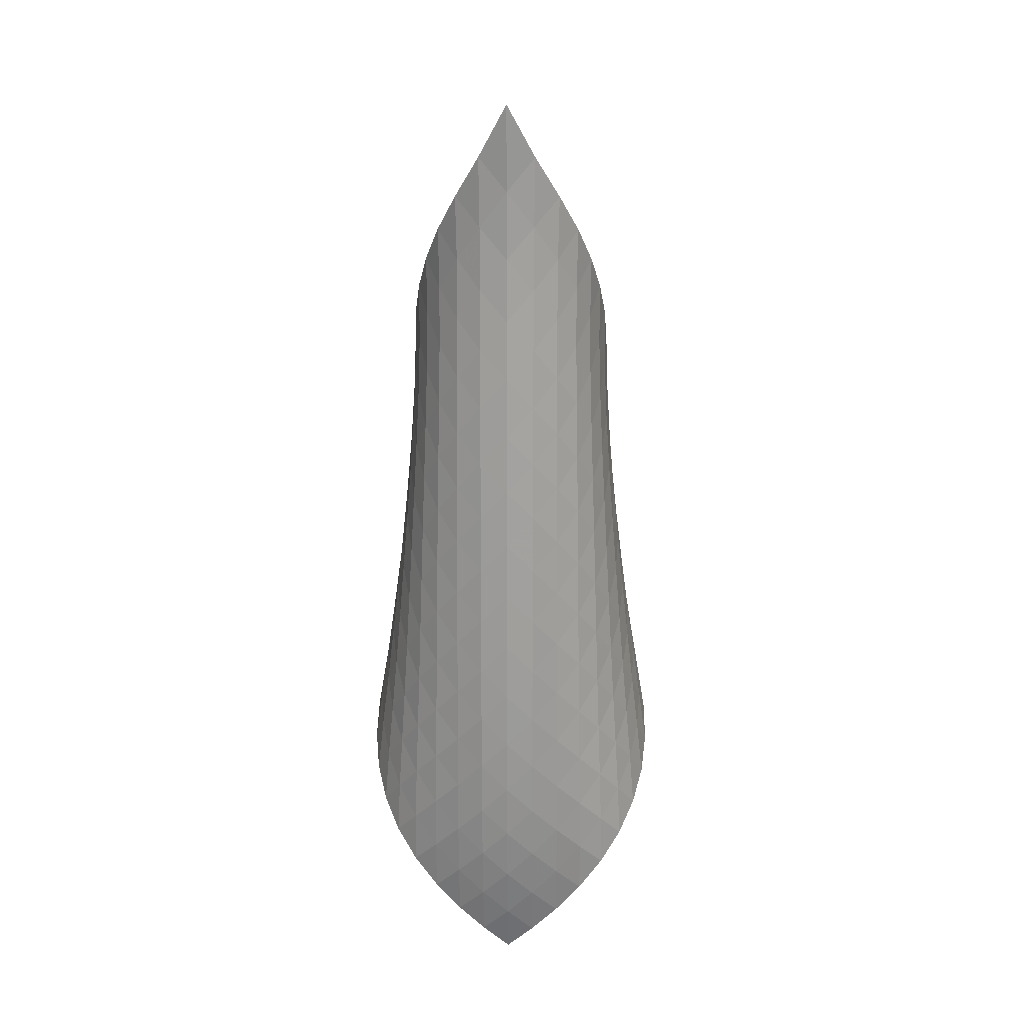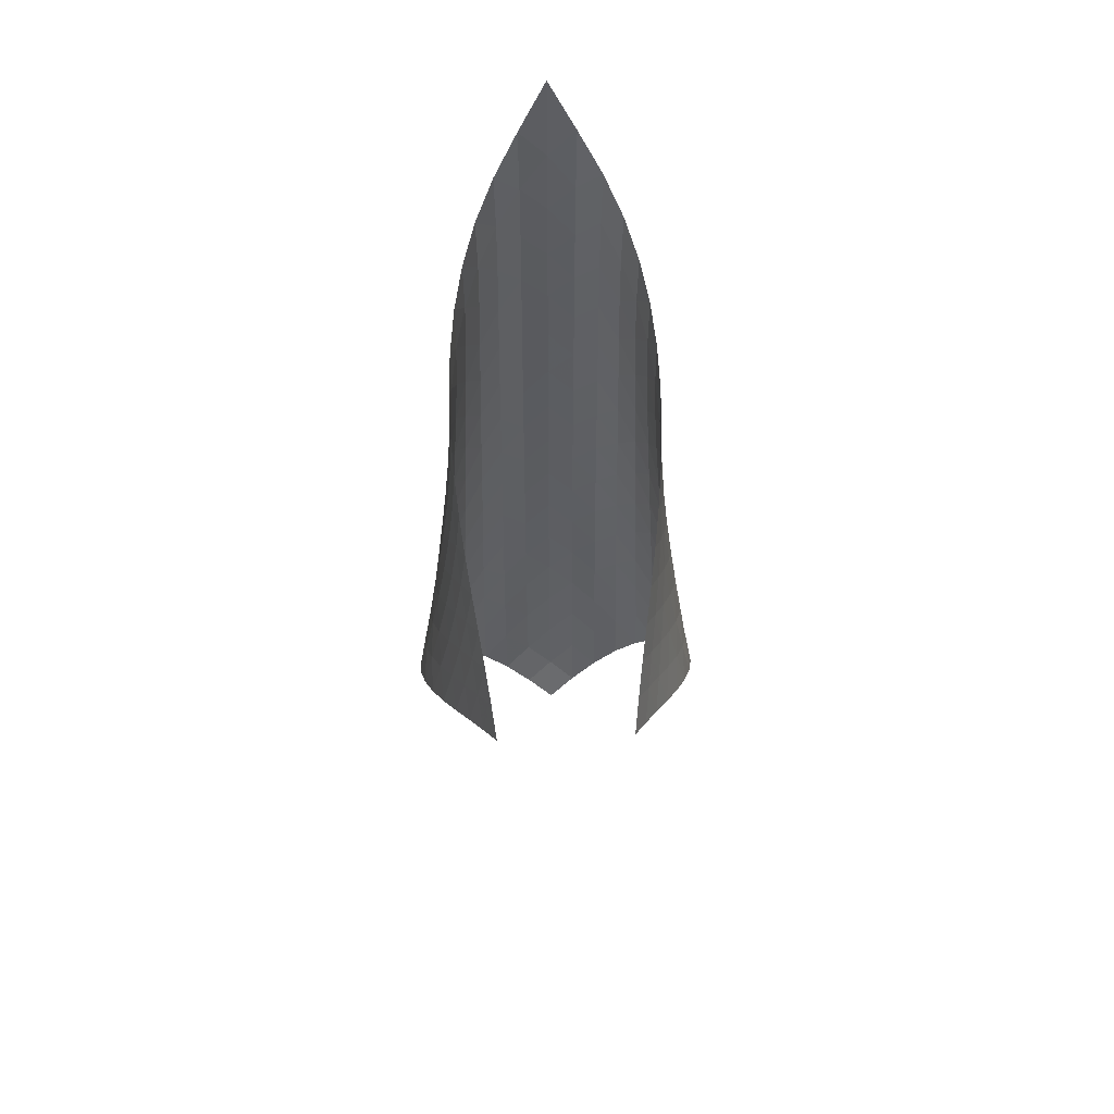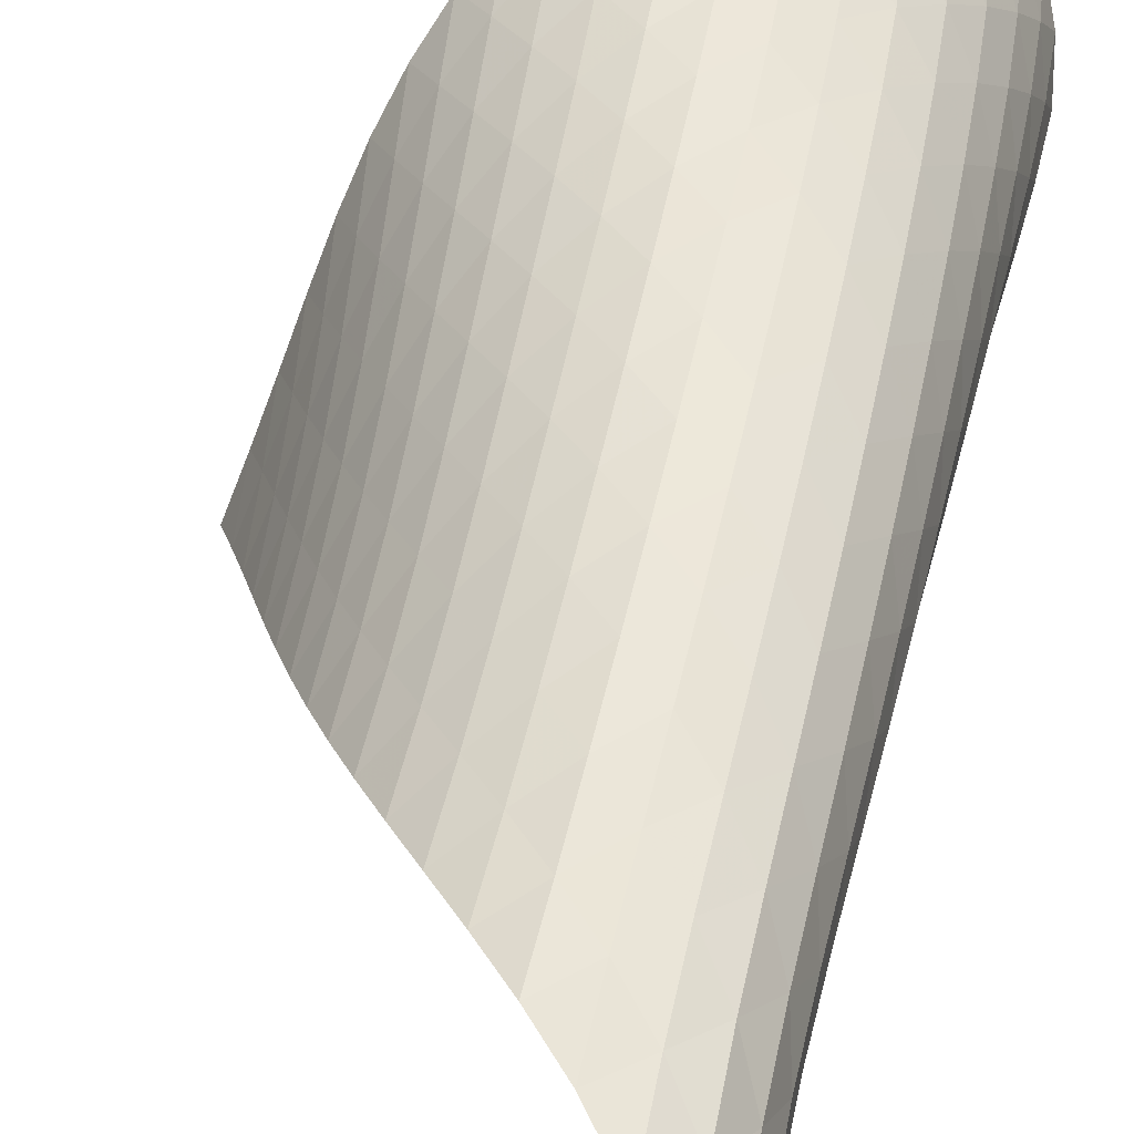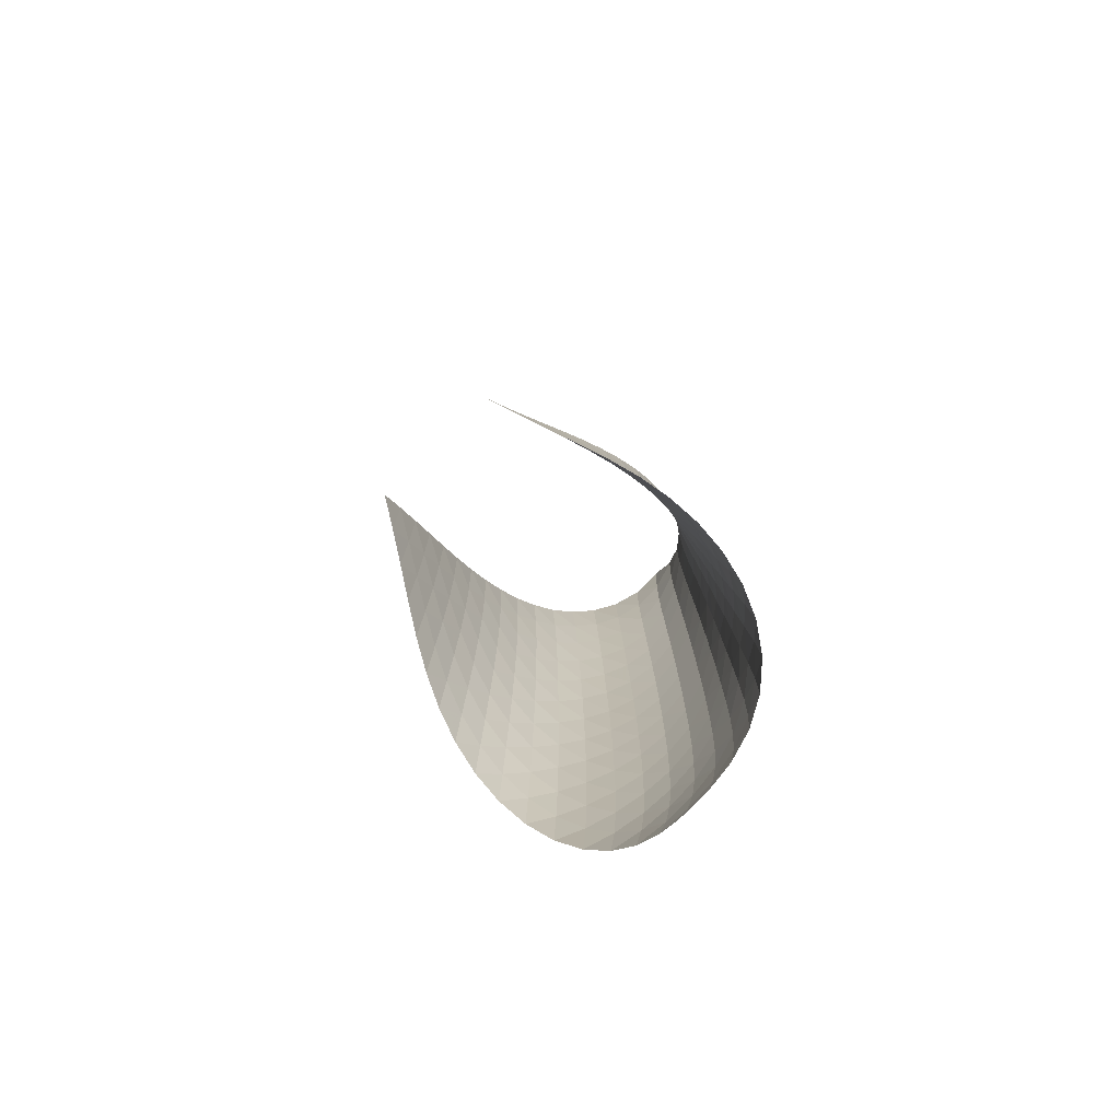
<metadata>
{"format":"obj","ext":"obj","renderer":"f3d","projection":"perspective","resolution":1024,"background":"white","views":[{"elev":19.4,"azim":-43.3,"up":"+Y"},{"elev":52.6,"azim":132.0,"up":"+Y"},{"elev":47.5,"azim":-169.6,"up":"+Z"},{"elev":-76.5,"azim":178.2,"up":"+Y"}]}
</metadata>
<code>
v -6.493 -0.05287 6.493
v -0.1534 -11.35 2.225
v -2.225 -11.35 0.1534
v -5.93 -19.87 5.93
v -2.632 -10.7 0.4384
v -3.045 -10.06 0.7145
v -3.464 -9.405 0.9843
v -3.886 -8.752 1.255
v -4.306 -8.098 1.536
v -4.722 -7.444 1.832
v -5.128 -6.788 2.15
v -5.519 -6.131 2.494
v -5.887 -5.47 2.871
v -6.221 -4.803 3.286
v -6.508 -4.128 3.743
v -6.729 -3.438 4.245
v -6.864 -2.724 4.789
v -6.885 -1.968 5.365
v -6.767 -1.121 5.95
v -5.95 -1.121 6.767
v -5.365 -1.968 6.885
v -4.789 -2.724 6.864
v -4.245 -3.438 6.729
v -3.743 -4.128 6.508
v -3.286 -4.803 6.221
v -2.871 -5.47 5.887
v -2.494 -6.131 5.519
v -2.15 -6.788 5.128
v -1.832 -7.444 4.722
v -1.536 -8.098 4.306
v -1.255 -8.752 3.886
v -0.9843 -9.405 3.464
v -0.7145 -10.06 3.045
v -0.4384 -10.7 2.632
v -0.3679 -11.83 2.841
v -0.5716 -12.32 3.462
v -0.7695 -12.8 4.087
v -0.9785 -13.28 4.708
v -1.22 -13.77 5.312
v -1.514 -14.27 5.883
v -1.871 -14.78 6.403
v -2.293 -15.3 6.849
v -2.773 -15.84 7.2
v -3.297 -16.4 7.432
v -3.841 -16.98 7.519
v -4.373 -17.57 7.448
v -4.858 -18.16 7.225
v -5.278 -18.74 6.877
v -5.631 -19.32 6.436
v -6.436 -19.32 5.631
v -6.877 -18.74 5.278
v -7.225 -18.16 4.858
v -7.448 -17.57 4.373
v -7.519 -16.98 3.841
v -7.432 -16.4 3.297
v -7.2 -15.84 2.773
v -6.849 -15.3 2.293
v -6.403 -14.78 1.871
v -5.883 -14.27 1.514
v -5.312 -13.77 1.22
v -4.708 -13.28 0.9785
v -4.087 -12.8 0.7695
v -3.462 -12.32 0.5716
v -2.841 -11.83 0.3679
v -6.424 -1.812 6.424
v -6.732 -2.553 5.941
v -6.879 -3.272 5.396
v -6.882 -3.969 4.84
v -6.771 -4.651 4.305
v -6.571 -5.322 3.803
v -6.304 -5.984 3.34
v -5.989 -6.641 2.916
v -5.639 -7.294 2.526
v -5.265 -7.945 2.168
v -4.874 -8.596 1.835
v -4.472 -9.245 1.525
v -4.064 -9.895 1.229
v -3.654 -10.54 0.9425
v -3.246 -11.19 0.6565
v -5.941 -2.553 6.732
v -6.418 -3.2 6.418
v -6.748 -3.867 5.964
v -6.916 -4.535 5.435
v -6.94 -5.199 4.886
v -6.848 -5.858 4.35
v -6.665 -6.512 3.843
v -6.415 -7.162 3.372
v -6.117 -7.808 2.936
v -5.783 -8.453 2.532
v -5.423 -9.098 2.159
v -5.046 -9.742 1.811
v -4.657 -10.39 1.485
v -4.261 -11.03 1.173
v -3.862 -11.67 0.8699
v -5.396 -3.272 6.879
v -5.964 -3.867 6.748
v -6.444 -4.491 6.444
v -6.785 -5.129 6
v -6.97 -5.772 5.476
v -7.013 -6.415 4.927
v -6.94 -7.056 4.386
v -6.776 -7.696 3.87
v -6.544 -8.334 3.386
v -6.263 -8.971 2.935
v -5.945 -9.607 2.516
v -5.601 -10.24 2.125
v -5.237 -10.88 1.76
v -4.861 -11.52 1.415
v -4.477 -12.16 1.086
v -4.84 -3.969 6.882
v -5.435 -4.535 6.916
v -6 -5.129 6.785
v -6.479 -5.742 6.479
v -6.825 -6.365 6.036
v -7.023 -6.991 5.514
v -7.085 -7.619 4.964
v -7.032 -8.247 4.416
v -6.89 -8.875 3.889
v -6.679 -9.501 3.39
v -6.418 -10.13 2.922
v -6.119 -10.76 2.484
v -5.791 -11.38 2.073
v -5.444 -12.01 1.687
v -5.082 -12.65 1.322
v -4.305 -4.651 6.771
v -4.886 -5.199 6.94
v -5.476 -5.772 6.97
v -6.036 -6.365 6.825
v -6.51 -6.97 6.51
v -6.859 -7.583 6.067
v -7.07 -8.199 5.547
v -7.15 -8.815 4.995
v -7.119 -9.432 4.441
v -7.001 -10.05 3.903
v -6.814 -10.66 3.388
v -6.576 -11.28 2.902
v -6.298 -11.9 2.442
v -5.992 -12.52 2.009
v -5.662 -13.14 1.601
v -3.803 -5.322 6.571
v -4.35 -5.858 6.848
v -4.927 -6.415 7.013
v -5.514 -6.991 7.023
v -6.067 -7.583 6.859
v -6.536 -8.184 6.536
v -6.887 -8.79 6.092
v -7.108 -9.397 5.573
v -7.206 -10 5.02
v -7.198 -10.61 4.461
v -7.105 -11.22 3.912
v -6.945 -11.82 3.382
v -6.734 -12.43 2.875
v -6.483 -13.04 2.394
v -6.198 -13.65 1.938
v -3.34 -5.984 6.304
v -3.843 -6.512 6.665
v -4.386 -7.056 6.94
v -4.964 -7.619 7.085
v -5.547 -8.199 7.07
v -6.092 -8.79 6.887
v -6.555 -9.387 6.555
v -6.907 -9.987 6.11
v -7.137 -10.59 5.593
v -7.253 -11.19 5.039
v -7.269 -11.78 4.474
v -7.204 -12.38 3.915
v -7.075 -12.97 3.37
v -6.894 -13.57 2.844
v -6.67 -14.17 2.342
v -2.916 -6.641 5.989
v -3.372 -7.162 6.415
v -3.87 -7.696 6.776
v -4.416 -8.247 7.032
v -4.995 -8.815 7.15
v -5.573 -9.397 7.108
v -6.11 -9.987 6.907
v -6.567 -10.58 6.567
v -6.919 -11.18 6.121
v -7.159 -11.77 5.604
v -7.292 -12.36 5.049
v -7.333 -12.95 4.48
v -7.3 -13.54 3.911
v -7.205 -14.12 3.351
v -7.054 -14.71 2.808
v -2.526 -7.294 5.639
v -2.936 -7.808 6.117
v -3.386 -8.334 6.544
v -3.889 -8.875 6.89
v -4.441 -9.432 7.119
v -5.02 -10 7.206
v -5.593 -10.59 7.137
v -6.121 -11.18 6.919
v -6.571 -11.77 6.571
v -6.923 -12.36 6.122
v -7.171 -12.95 5.606
v -7.324 -13.54 5.051
v -7.394 -14.11 4.477
v -7.394 -14.69 3.899
v -7.331 -15.27 3.327
v -2.168 -7.945 5.265
v -2.532 -8.453 5.783
v -2.935 -8.971 6.263
v -3.39 -9.501 6.679
v -3.903 -10.05 7.001
v -4.461 -10.61 7.198
v -5.039 -11.19 7.253
v -5.604 -11.77 7.159
v -6.122 -12.36 6.923
v -6.564 -12.96 6.564
v -6.915 -13.54 6.112
v -7.173 -14.13 5.595
v -7.347 -14.7 5.04
v -7.446 -15.27 4.463
v -7.476 -15.84 3.878
v -1.835 -8.596 4.874
v -2.159 -9.098 5.423
v -2.516 -9.607 5.945
v -2.922 -10.13 6.418
v -3.388 -10.66 6.814
v -3.912 -11.22 7.105
v -4.474 -11.78 7.269
v -5.049 -12.36 7.292
v -5.606 -12.95 7.171
v -6.112 -13.54 6.915
v -6.544 -14.13 6.544
v -6.893 -14.72 6.086
v -7.159 -15.3 5.568
v -7.351 -15.86 5.012
v -7.473 -16.42 4.433
v -1.525 -9.245 4.472
v -1.811 -9.742 5.046
v -2.125 -10.24 5.601
v -2.484 -10.76 6.119
v -2.902 -11.28 6.576
v -3.382 -11.82 6.945
v -3.915 -12.38 7.204
v -4.48 -12.95 7.333
v -5.051 -13.54 7.324
v -5.595 -14.13 7.173
v -6.086 -14.72 6.893
v -6.505 -15.31 6.505
v -6.847 -15.89 6.038
v -7.116 -16.46 5.516
v -7.317 -17.02 4.958
v -1.229 -9.895 4.064
v -1.485 -10.39 4.657
v -1.76 -10.88 5.237
v -2.073 -11.38 5.791
v -2.442 -11.9 6.298
v -2.875 -12.43 6.734
v -3.37 -12.97 7.075
v -3.911 -13.54 7.3
v -4.477 -14.11 7.394
v -5.04 -14.7 7.347
v -5.568 -15.3 7.159
v -6.038 -15.89 6.847
v -6.436 -16.47 6.436
v -6.763 -17.05 5.955
v -7.025 -17.61 5.424
v -0.9425 -10.54 3.654
v -1.173 -11.03 4.261
v -1.415 -11.52 4.861
v -1.687 -12.01 5.444
v -2.009 -12.52 5.992
v -2.394 -13.04 6.483
v -2.844 -13.57 6.894
v -3.351 -14.12 7.205
v -3.899 -14.69 7.394
v -4.463 -15.27 7.446
v -5.012 -15.86 7.351
v -5.516 -16.46 7.116
v -5.955 -17.05 6.763
v -6.323 -17.63 6.323
v -6.627 -18.19 5.821
v -0.6565 -11.19 3.246
v -0.8699 -11.67 3.862
v -1.086 -12.16 4.477
v -1.322 -12.65 5.082
v -1.601 -13.14 5.662
v -1.938 -13.65 6.198
v -2.342 -14.17 6.67
v -2.808 -14.71 7.054
v -3.327 -15.27 7.331
v -3.878 -15.84 7.476
v -4.433 -16.42 7.473
v -4.958 -17.02 7.317
v -5.424 -17.61 7.025
v -5.821 -18.19 6.627
v -6.153 -18.76 6.153
f 289 49 4
f 289 4 50
f 5 79 64
f 5 64 3
f 79 94 63
f 79 63 64
f 94 109 62
f 94 62 63
f 109 124 61
f 109 61 62
f 124 139 60
f 124 60 61
f 139 154 59
f 139 59 60
f 154 169 58
f 154 58 59
f 169 184 57
f 169 57 58
f 184 199 56
f 184 56 57
f 199 214 55
f 199 55 56
f 214 229 54
f 214 54 55
f 229 244 53
f 229 53 54
f 244 259 52
f 244 52 53
f 259 274 51
f 259 51 52
f 274 289 50
f 274 50 51
f 1 20 65
f 1 65 19
f 19 65 66
f 19 66 18
f 18 66 67
f 18 67 17
f 17 67 68
f 17 68 16
f 16 68 69
f 16 69 15
f 15 69 70
f 15 70 14
f 14 70 71
f 14 71 13
f 13 71 72
f 13 72 12
f 12 72 73
f 12 73 11
f 11 73 74
f 11 74 10
f 10 74 75
f 10 75 9
f 9 75 76
f 9 76 8
f 8 76 77
f 8 77 7
f 7 77 78
f 7 78 6
f 6 78 79
f 6 79 5
f 20 21 80
f 20 80 65
f 65 80 81
f 65 81 66
f 66 81 82
f 66 82 67
f 67 82 83
f 67 83 68
f 68 83 84
f 68 84 69
f 69 84 85
f 69 85 70
f 70 85 86
f 70 86 71
f 71 86 87
f 71 87 72
f 72 87 88
f 72 88 73
f 73 88 89
f 73 89 74
f 74 89 90
f 74 90 75
f 75 90 91
f 75 91 76
f 76 91 92
f 76 92 77
f 77 92 93
f 77 93 78
f 78 93 94
f 78 94 79
f 21 22 95
f 21 95 80
f 80 95 96
f 80 96 81
f 81 96 97
f 81 97 82
f 82 97 98
f 82 98 83
f 83 98 99
f 83 99 84
f 84 99 100
f 84 100 85
f 85 100 101
f 85 101 86
f 86 101 102
f 86 102 87
f 87 102 103
f 87 103 88
f 88 103 104
f 88 104 89
f 89 104 105
f 89 105 90
f 90 105 106
f 90 106 91
f 91 106 107
f 91 107 92
f 92 107 108
f 92 108 93
f 93 108 109
f 93 109 94
f 22 23 110
f 22 110 95
f 95 110 111
f 95 111 96
f 96 111 112
f 96 112 97
f 97 112 113
f 97 113 98
f 98 113 114
f 98 114 99
f 99 114 115
f 99 115 100
f 100 115 116
f 100 116 101
f 101 116 117
f 101 117 102
f 102 117 118
f 102 118 103
f 103 118 119
f 103 119 104
f 104 119 120
f 104 120 105
f 105 120 121
f 105 121 106
f 106 121 122
f 106 122 107
f 107 122 123
f 107 123 108
f 108 123 124
f 108 124 109
f 23 24 125
f 23 125 110
f 110 125 126
f 110 126 111
f 111 126 127
f 111 127 112
f 112 127 128
f 112 128 113
f 113 128 129
f 113 129 114
f 114 129 130
f 114 130 115
f 115 130 131
f 115 131 116
f 116 131 132
f 116 132 117
f 117 132 133
f 117 133 118
f 118 133 134
f 118 134 119
f 119 134 135
f 119 135 120
f 120 135 136
f 120 136 121
f 121 136 137
f 121 137 122
f 122 137 138
f 122 138 123
f 123 138 139
f 123 139 124
f 24 25 140
f 24 140 125
f 125 140 141
f 125 141 126
f 126 141 142
f 126 142 127
f 127 142 143
f 127 143 128
f 128 143 144
f 128 144 129
f 129 144 145
f 129 145 130
f 130 145 146
f 130 146 131
f 131 146 147
f 131 147 132
f 132 147 148
f 132 148 133
f 133 148 149
f 133 149 134
f 134 149 150
f 134 150 135
f 135 150 151
f 135 151 136
f 136 151 152
f 136 152 137
f 137 152 153
f 137 153 138
f 138 153 154
f 138 154 139
f 25 26 155
f 25 155 140
f 140 155 156
f 140 156 141
f 141 156 157
f 141 157 142
f 142 157 158
f 142 158 143
f 143 158 159
f 143 159 144
f 144 159 160
f 144 160 145
f 145 160 161
f 145 161 146
f 146 161 162
f 146 162 147
f 147 162 163
f 147 163 148
f 148 163 164
f 148 164 149
f 149 164 165
f 149 165 150
f 150 165 166
f 150 166 151
f 151 166 167
f 151 167 152
f 152 167 168
f 152 168 153
f 153 168 169
f 153 169 154
f 26 27 170
f 26 170 155
f 155 170 171
f 155 171 156
f 156 171 172
f 156 172 157
f 157 172 173
f 157 173 158
f 158 173 174
f 158 174 159
f 159 174 175
f 159 175 160
f 160 175 176
f 160 176 161
f 161 176 177
f 161 177 162
f 162 177 178
f 162 178 163
f 163 178 179
f 163 179 164
f 164 179 180
f 164 180 165
f 165 180 181
f 165 181 166
f 166 181 182
f 166 182 167
f 167 182 183
f 167 183 168
f 168 183 184
f 168 184 169
f 27 28 185
f 27 185 170
f 170 185 186
f 170 186 171
f 171 186 187
f 171 187 172
f 172 187 188
f 172 188 173
f 173 188 189
f 173 189 174
f 174 189 190
f 174 190 175
f 175 190 191
f 175 191 176
f 176 191 192
f 176 192 177
f 177 192 193
f 177 193 178
f 178 193 194
f 178 194 179
f 179 194 195
f 179 195 180
f 180 195 196
f 180 196 181
f 181 196 197
f 181 197 182
f 182 197 198
f 182 198 183
f 183 198 199
f 183 199 184
f 28 29 200
f 28 200 185
f 185 200 201
f 185 201 186
f 186 201 202
f 186 202 187
f 187 202 203
f 187 203 188
f 188 203 204
f 188 204 189
f 189 204 205
f 189 205 190
f 190 205 206
f 190 206 191
f 191 206 207
f 191 207 192
f 192 207 208
f 192 208 193
f 193 208 209
f 193 209 194
f 194 209 210
f 194 210 195
f 195 210 211
f 195 211 196
f 196 211 212
f 196 212 197
f 197 212 213
f 197 213 198
f 198 213 214
f 198 214 199
f 29 30 215
f 29 215 200
f 200 215 216
f 200 216 201
f 201 216 217
f 201 217 202
f 202 217 218
f 202 218 203
f 203 218 219
f 203 219 204
f 204 219 220
f 204 220 205
f 205 220 221
f 205 221 206
f 206 221 222
f 206 222 207
f 207 222 223
f 207 223 208
f 208 223 224
f 208 224 209
f 209 224 225
f 209 225 210
f 210 225 226
f 210 226 211
f 211 226 227
f 211 227 212
f 212 227 228
f 212 228 213
f 213 228 229
f 213 229 214
f 30 31 230
f 30 230 215
f 215 230 231
f 215 231 216
f 216 231 232
f 216 232 217
f 217 232 233
f 217 233 218
f 218 233 234
f 218 234 219
f 219 234 235
f 219 235 220
f 220 235 236
f 220 236 221
f 221 236 237
f 221 237 222
f 222 237 238
f 222 238 223
f 223 238 239
f 223 239 224
f 224 239 240
f 224 240 225
f 225 240 241
f 225 241 226
f 226 241 242
f 226 242 227
f 227 242 243
f 227 243 228
f 228 243 244
f 228 244 229
f 31 32 245
f 31 245 230
f 230 245 246
f 230 246 231
f 231 246 247
f 231 247 232
f 232 247 248
f 232 248 233
f 233 248 249
f 233 249 234
f 234 249 250
f 234 250 235
f 235 250 251
f 235 251 236
f 236 251 252
f 236 252 237
f 237 252 253
f 237 253 238
f 238 253 254
f 238 254 239
f 239 254 255
f 239 255 240
f 240 255 256
f 240 256 241
f 241 256 257
f 241 257 242
f 242 257 258
f 242 258 243
f 243 258 259
f 243 259 244
f 32 33 260
f 32 260 245
f 245 260 261
f 245 261 246
f 246 261 262
f 246 262 247
f 247 262 263
f 247 263 248
f 248 263 264
f 248 264 249
f 249 264 265
f 249 265 250
f 250 265 266
f 250 266 251
f 251 266 267
f 251 267 252
f 252 267 268
f 252 268 253
f 253 268 269
f 253 269 254
f 254 269 270
f 254 270 255
f 255 270 271
f 255 271 256
f 256 271 272
f 256 272 257
f 257 272 273
f 257 273 258
f 258 273 274
f 258 274 259
f 33 34 275
f 33 275 260
f 260 275 276
f 260 276 261
f 261 276 277
f 261 277 262
f 262 277 278
f 262 278 263
f 263 278 279
f 263 279 264
f 264 279 280
f 264 280 265
f 265 280 281
f 265 281 266
f 266 281 282
f 266 282 267
f 267 282 283
f 267 283 268
f 268 283 284
f 268 284 269
f 269 284 285
f 269 285 270
f 270 285 286
f 270 286 271
f 271 286 287
f 271 287 272
f 272 287 288
f 272 288 273
f 273 288 289
f 273 289 274
f 34 2 35
f 34 35 275
f 275 35 36
f 275 36 276
f 276 36 37
f 276 37 277
f 277 37 38
f 277 38 278
f 278 38 39
f 278 39 279
f 279 39 40
f 279 40 280
f 280 40 41
f 280 41 281
f 281 41 42
f 281 42 282
f 282 42 43
f 282 43 283
f 283 43 44
f 283 44 284
f 284 44 45
f 284 45 285
f 285 45 46
f 285 46 286
f 286 46 47
f 286 47 287
f 287 47 48
f 287 48 288
f 288 48 49
f 288 49 289

</code>
